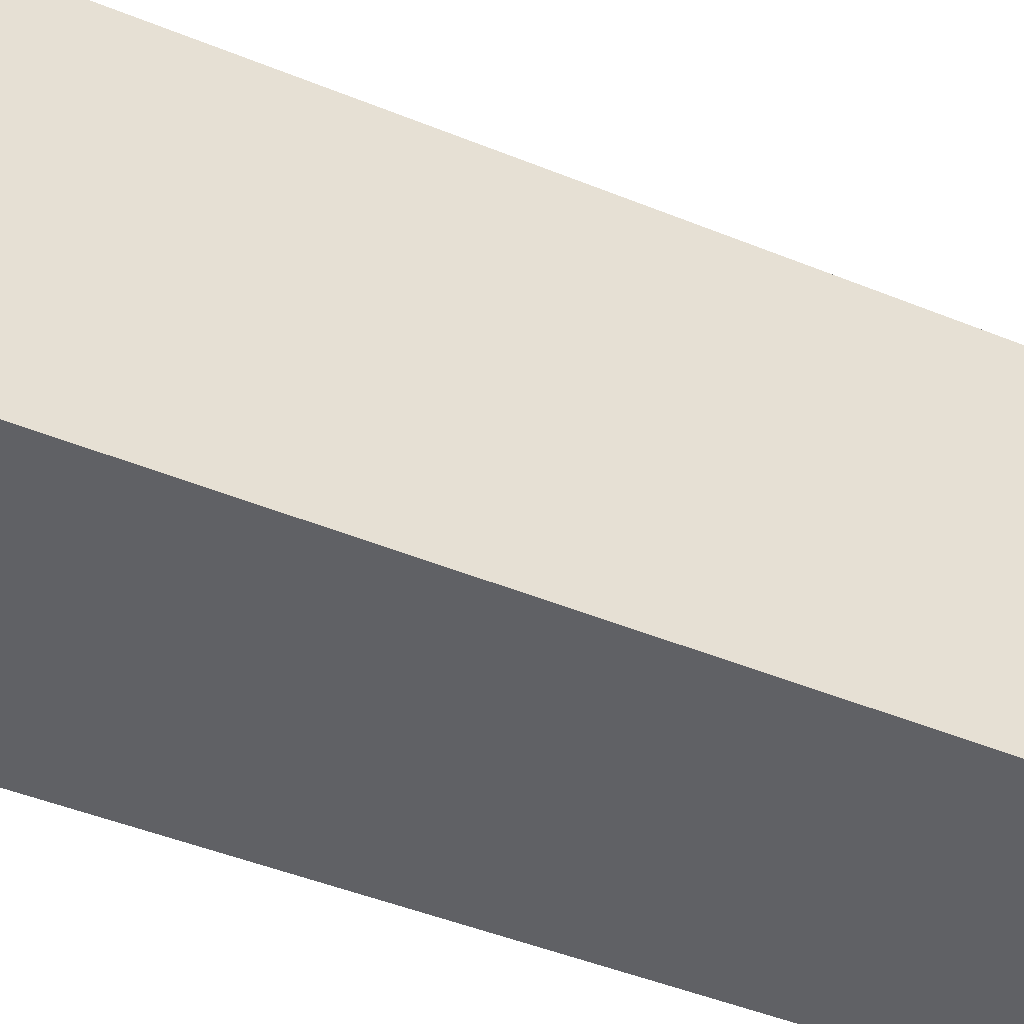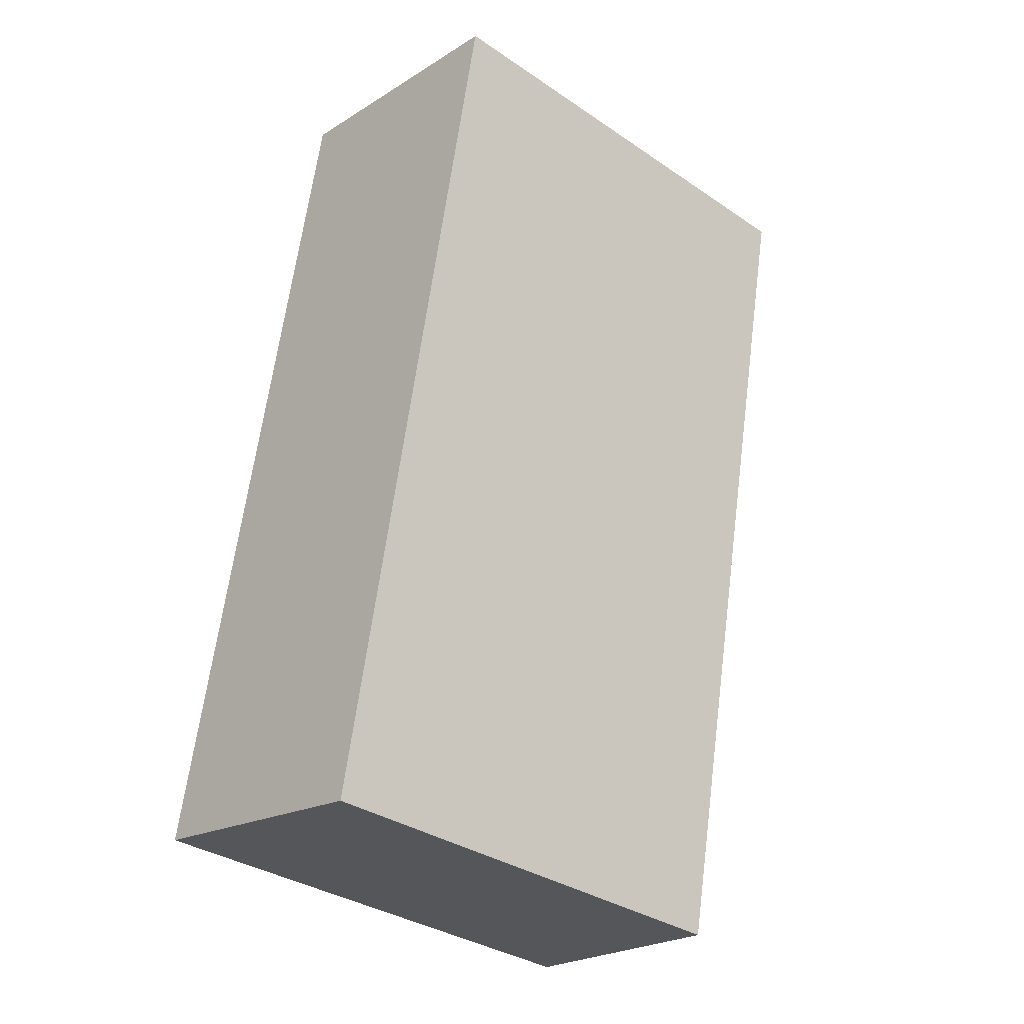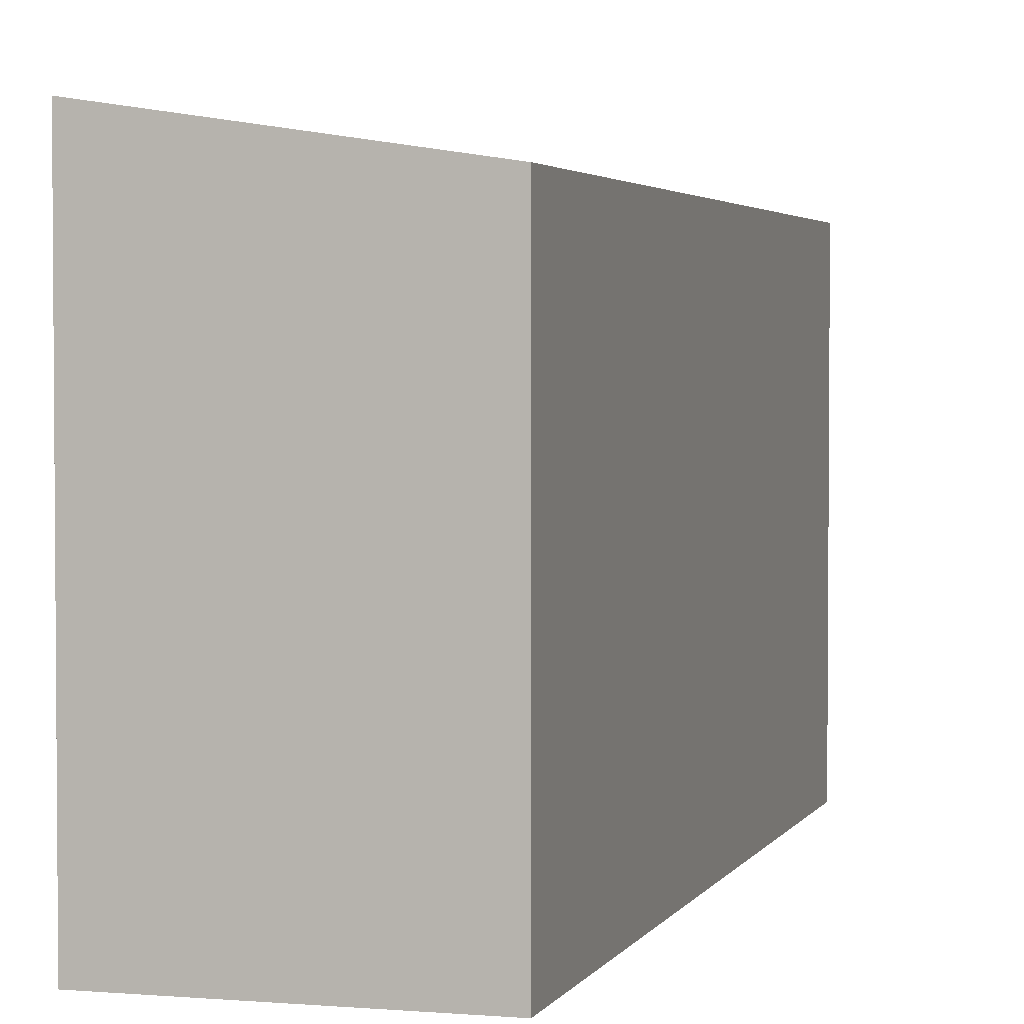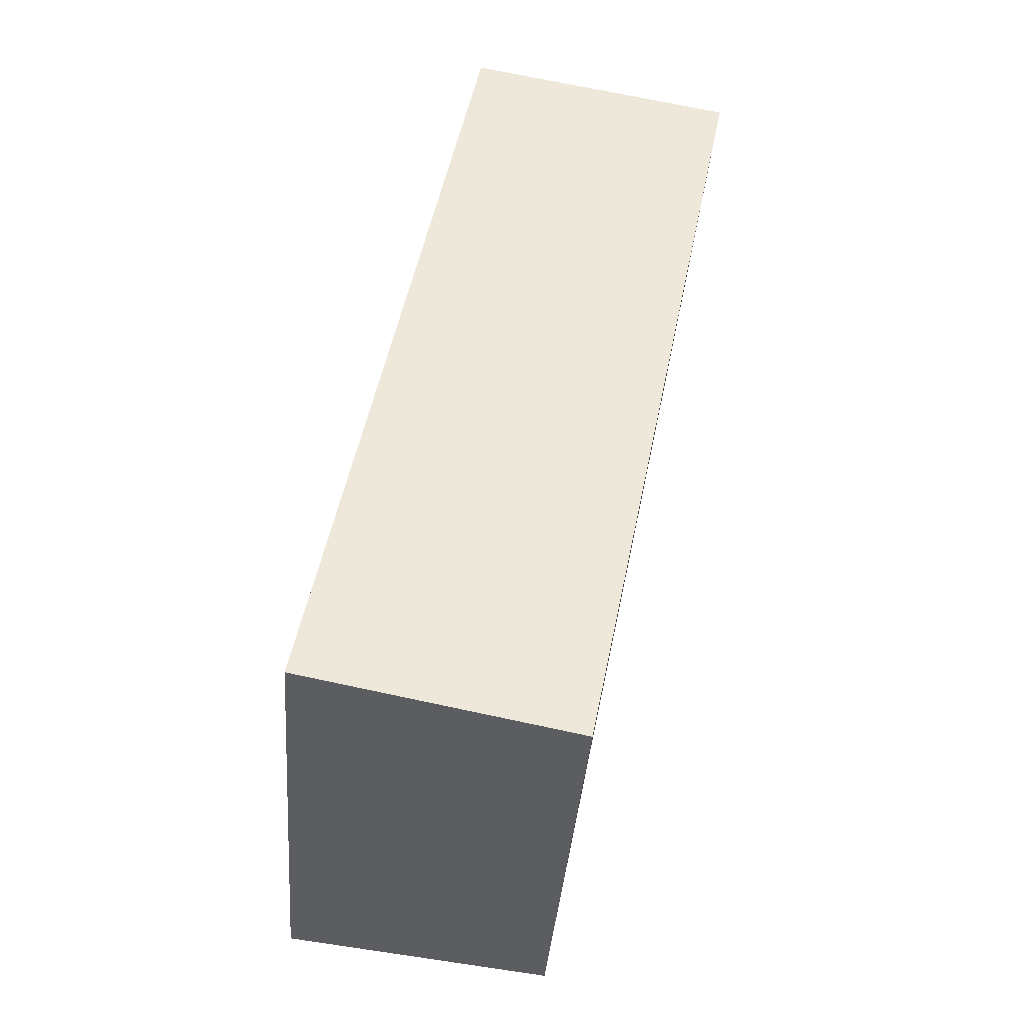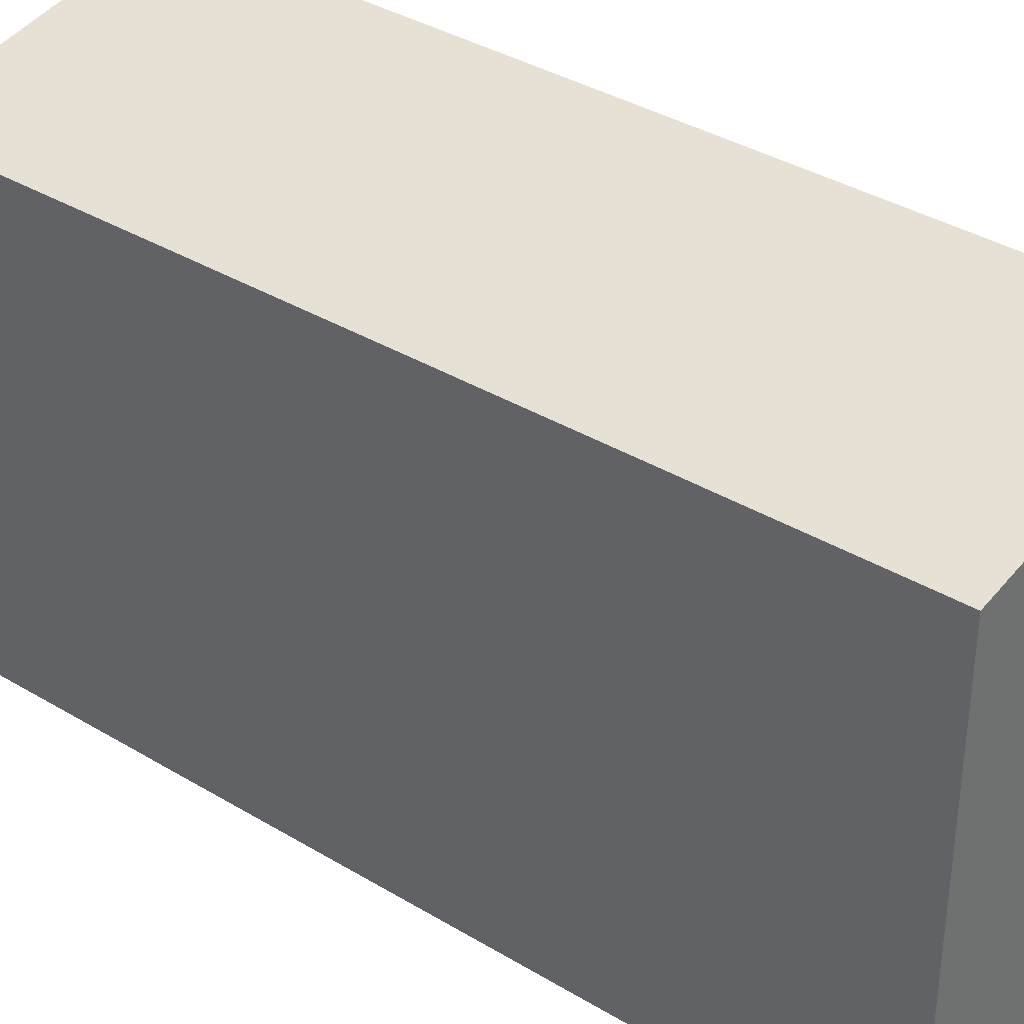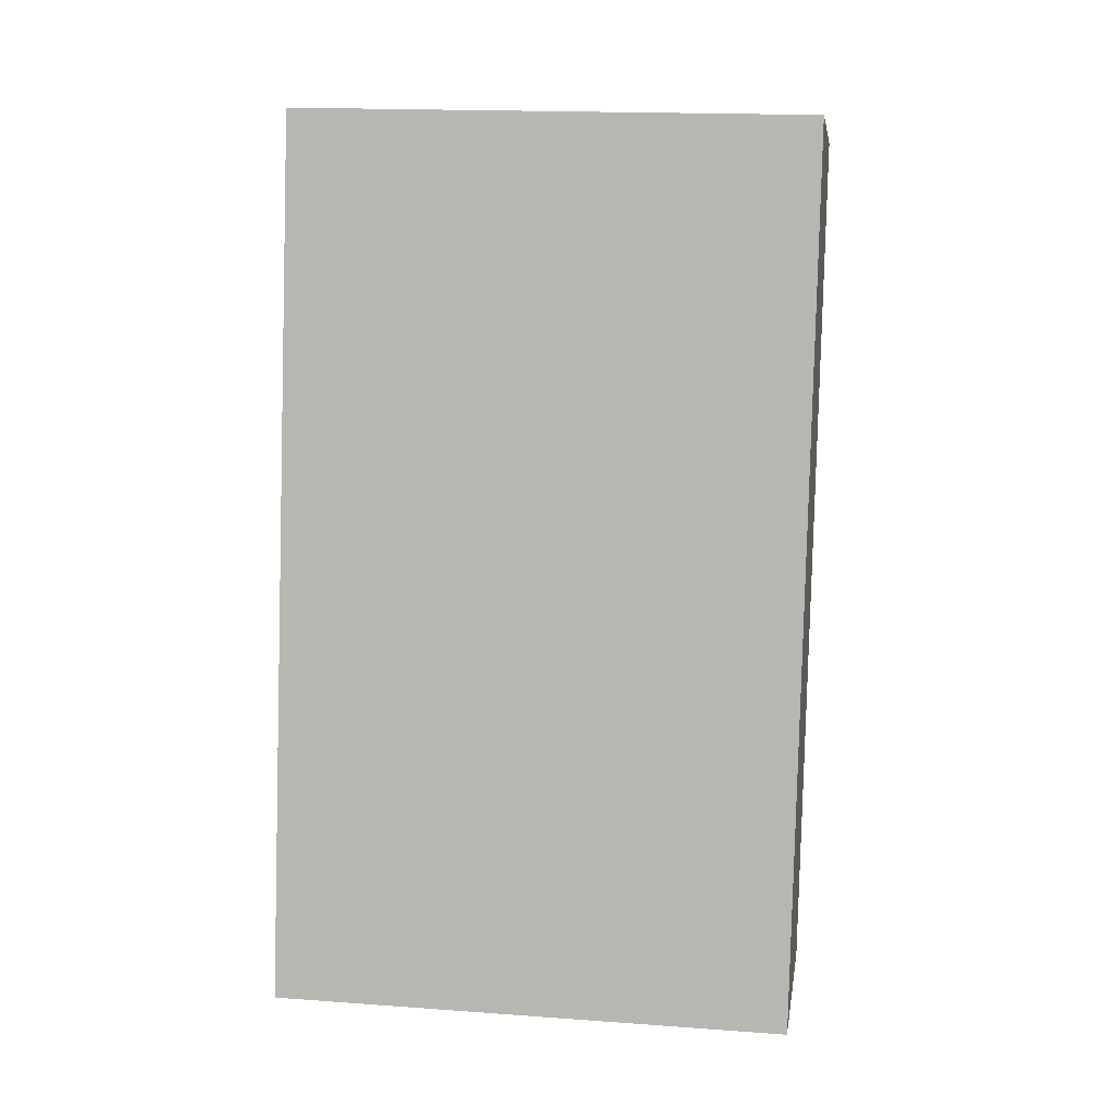
<metadata>
{"format":"obj","ext":"obj","renderer":"f3d","projection":"perspective","resolution":1024,"background":"white","views":[{"elev":-50.4,"azim":77.5,"up":"+Y"},{"elev":-34.2,"azim":47.7,"up":"+Z"},{"elev":2.9,"azim":27.5,"up":"+Y"},{"elev":-39.1,"azim":-4.4,"up":"+Z"},{"elev":36.6,"azim":139.3,"up":"+Y"},{"elev":17.1,"azim":-81.7,"up":"+Z"}]}
</metadata>
<code>
v  1.939 3.343 -0.384
v  1.178 3.639 6.129
v  3.152 3.338 5.738
v  0 3.639 2.228e-16
v  1.939 2.351e-17 -0.384
v  3.152 -3.514e-16 5.738
v  0 0 0
v  1.178 -3.753e-16 6.129
g defaultobject
f 1 2 3
f 2 1 4
f 3 5 1
f 5 3 6
f 1 7 4
f 7 1 5
f 7 2 4
f 2 7 8
f 8 3 2
f 3 8 6
f 8 5 6
f 5 8 7

</code>
